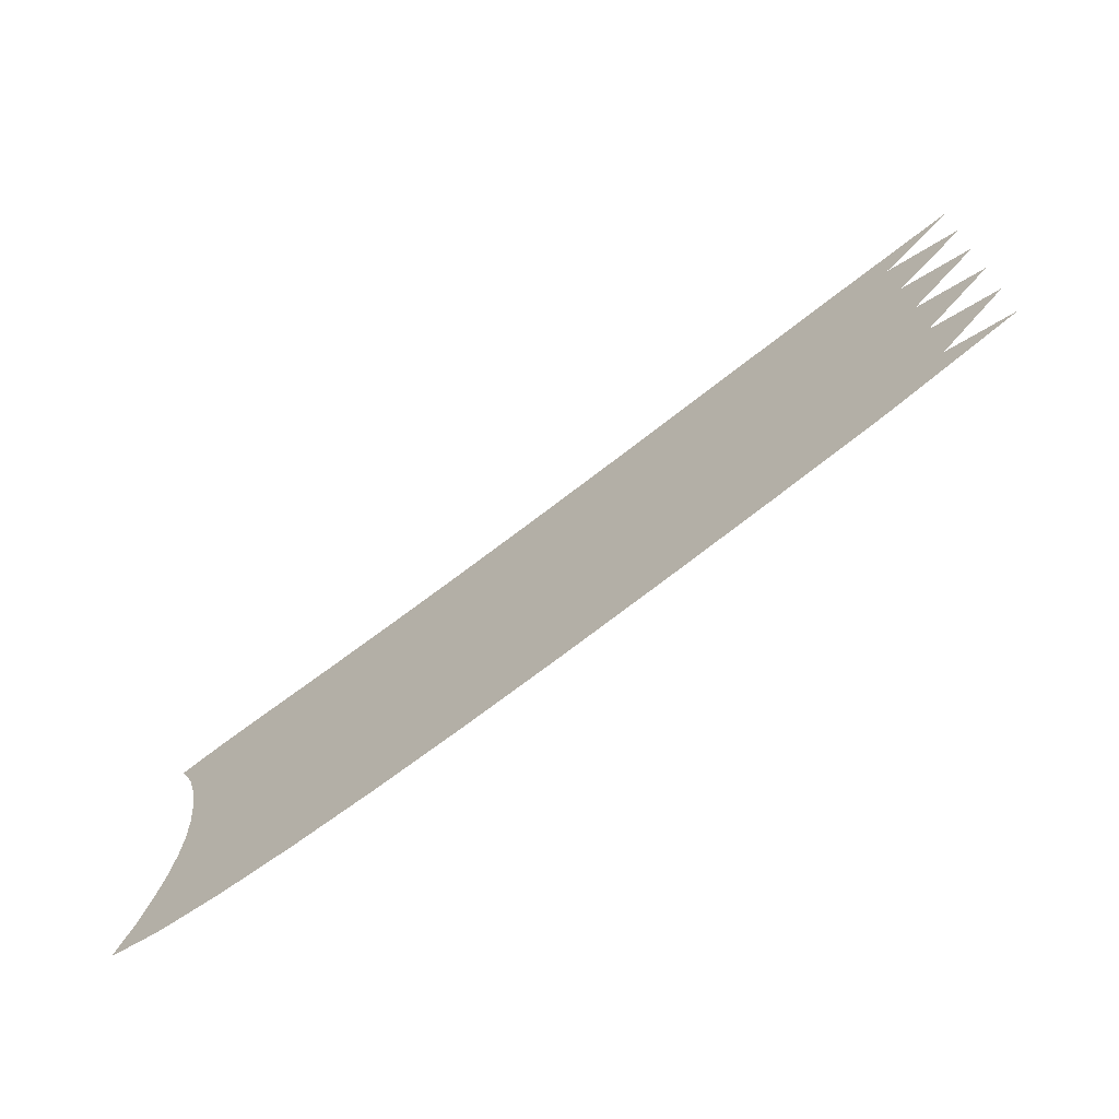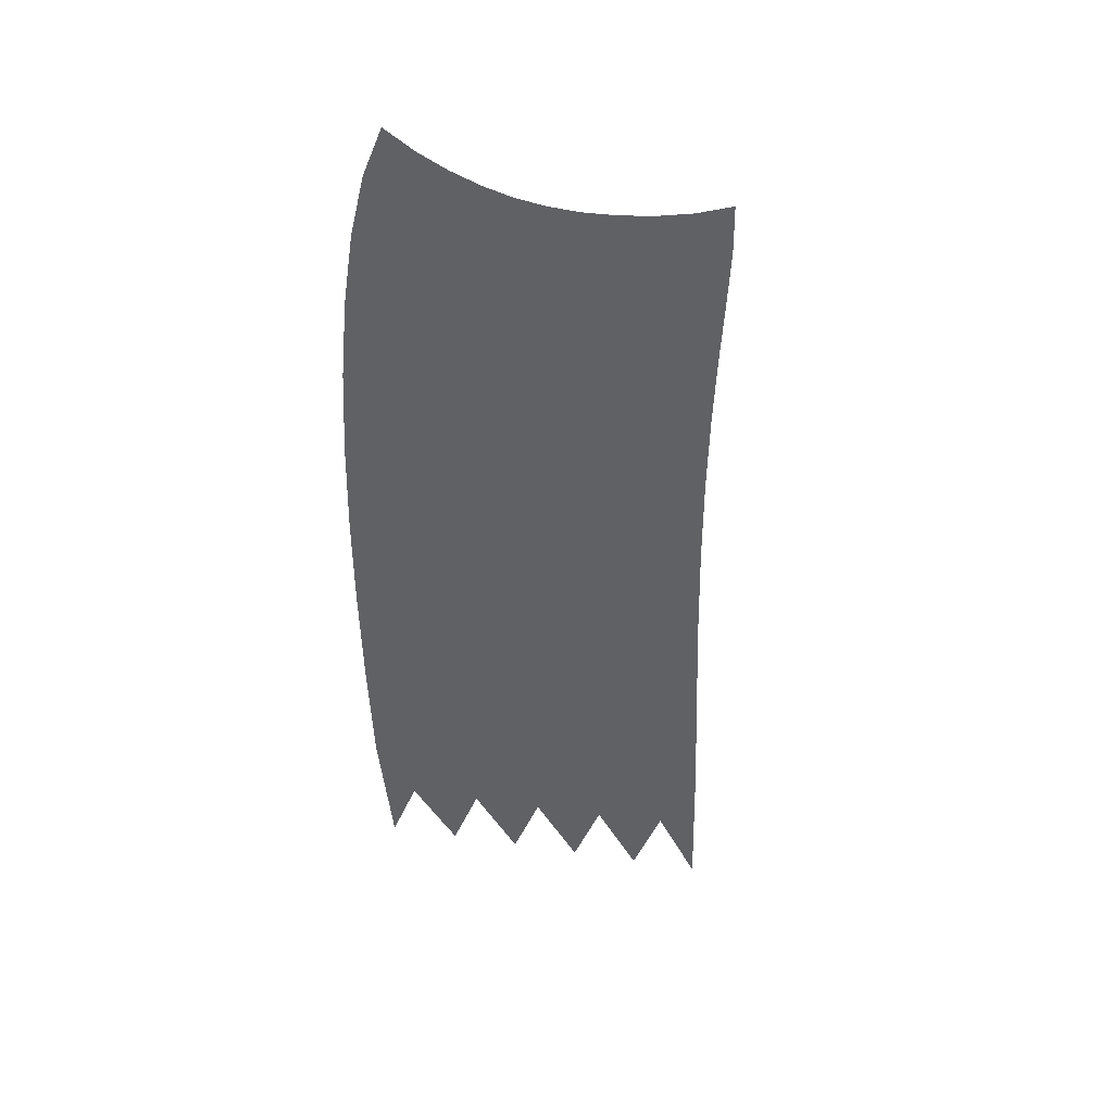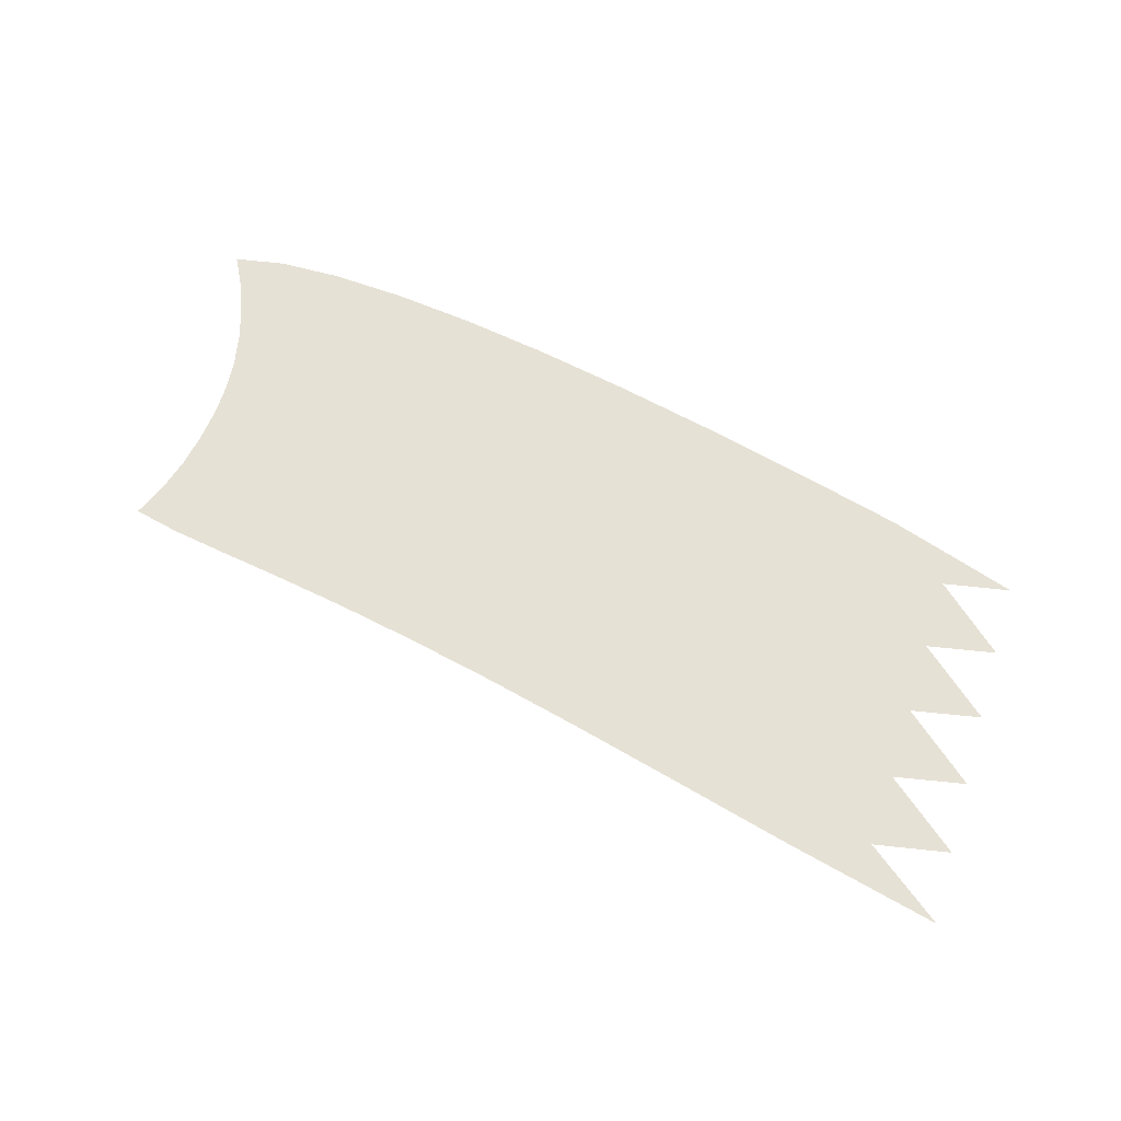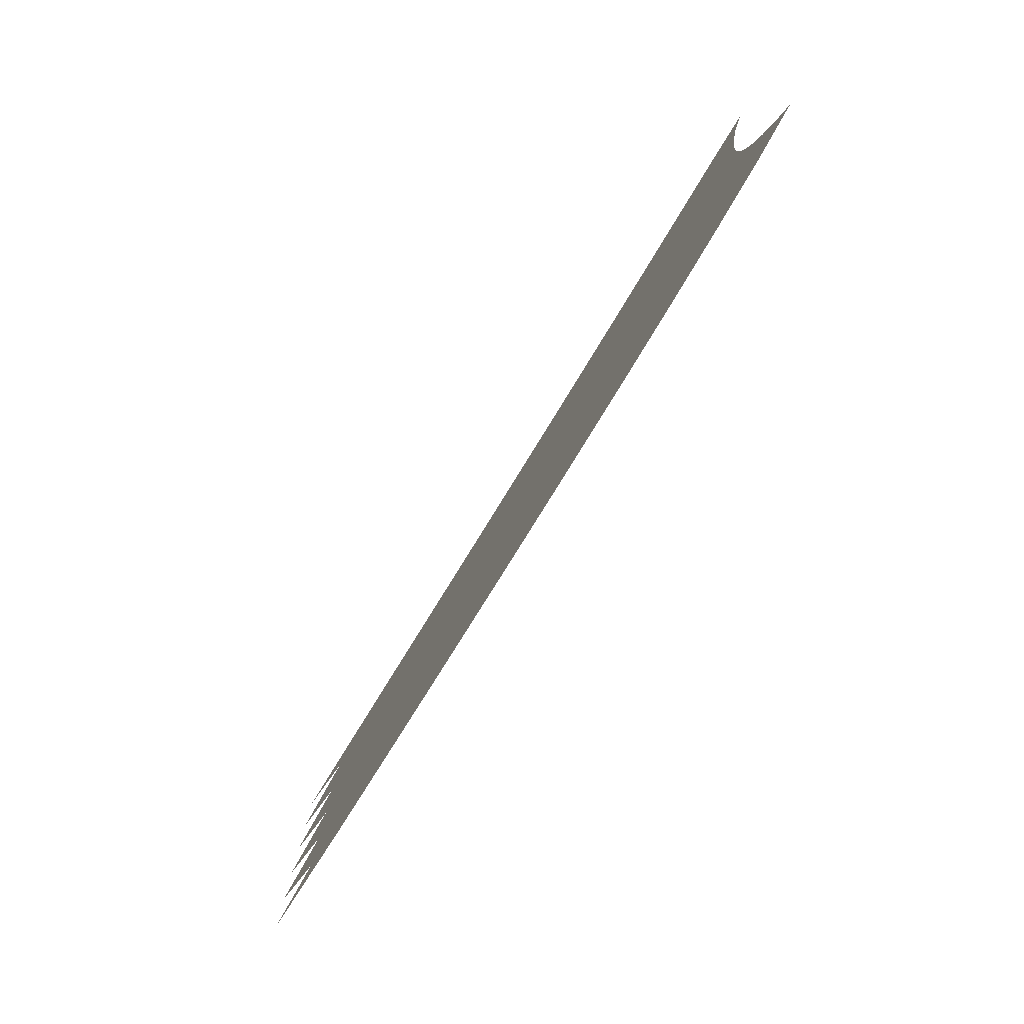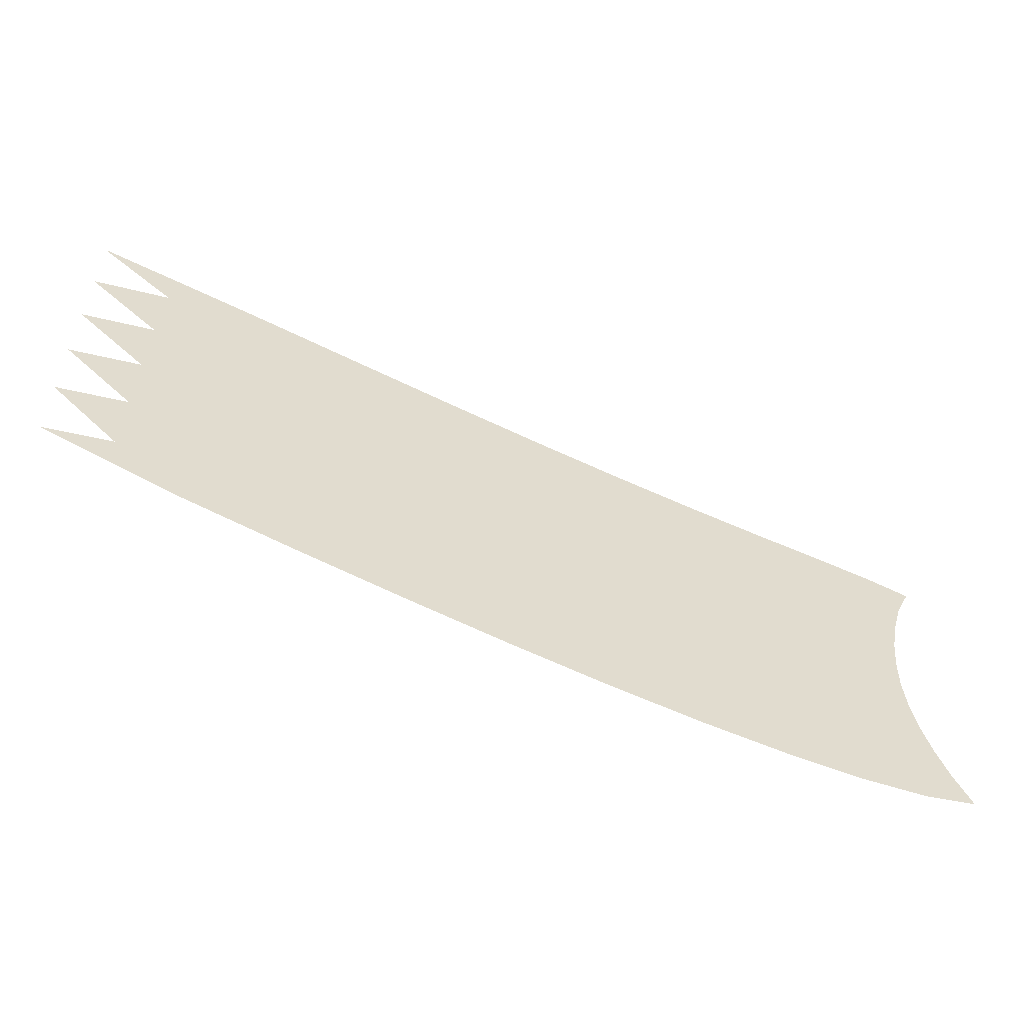
<metadata>
{"format":"obj","ext":"obj","renderer":"f3d","projection":"perspective","resolution":1024,"background":"white","views":[{"elev":-68.7,"azim":-145.5,"up":"+Y"},{"elev":-49.5,"azim":78.1,"up":"+Z"},{"elev":64.8,"azim":-163.3,"up":"+Z"},{"elev":-79.1,"azim":59.6,"up":"+Y"},{"elev":-57.1,"azim":-20.2,"up":"+Y"}]}
</metadata>
<code>
v  0.007132  9.998  0
v  2.174  9.493  0
v  3.846  9.077  0
v  5.323  8.714  0
v  6.667  8.404  0
v  7.892  8.146  0
v  9.002  7.938  0
v  9.998  7.773  0
v  10.88  7.64  0
v  11.65  7.519  0
v  12.29  7.375  0
v  1.06  9.191  0
v  2.281  8.958  0
v  3.755  8.589  0
v  5.186  8.237  0
v  6.521  7.929  0
v  7.746  7.671  0
v  8.858  7.46  0
v  9.853  7.292  0
v  10.73  7.158  0
v  11.48  7.04  0
v  12.09  6.91  0
v  0.01283  8.997  0
v  2.007  8.484  0
v  3.619  8.094  0
v  5.072  7.747  0
v  6.408  7.443  0
v  7.632  7.185  0
v  8.743  6.973  0
v  9.735  6.805  0
v  10.6  6.671  0
v  11.35  6.558  0
v  11.96  6.448  0
v  1.002  8.186  0
v  2.171  7.948  0
v  3.603  7.591  0
v  5.008  7.25  0
v  6.331  6.947  0
v  7.551  6.69  0
v  8.659  6.479  0
v  9.65  6.311  0
v  10.52  6.181  0
v  11.25  6.077  0
v  11.87  5.989  0
v  0.0123  7.997  0
v  1.944  7.475  0
v  3.52  7.087  0
v  4.951  6.746  0
v  6.276  6.445  0
v  7.497  6.189  0
v  8.607  5.979  0
v  9.598  5.814  0
v  10.46  5.689  0
v  11.2  5.598  0
v  11.82  5.535  0
v  0.9783  7.181  0
v  2.127  6.939  0
v  3.537  6.58  0
v  4.931  6.24  0
v  6.249  5.939  0
v  7.471  5.684  0
v  8.585  5.476  0
v  9.582  5.314  0
v  10.45  5.197  0
v  11.19  5.123  0
v  11.81  5.089  0
v  0.01206  6.996  0
v  1.918  6.465  0
v  3.478  6.074  0
v  4.904  5.731  0
v  6.234  5.431  0
v  7.466  5.177  0
v  8.591  4.972  0
v  9.599  4.815  0
v  10.48  4.709  0
v  11.23  4.653  0
v  11.85  4.654  0
v  0.9665  6.177  0
v  2.104  5.928  0
v  3.507  5.565  0
v  4.903  5.223  0
v  6.234  4.923  0
v  7.478  4.67  0
v  8.62  4.468  0
v  9.646  4.318  0
v  10.54  4.224  0
v  11.31  4.189  0
v  11.93  4.227  0
v  0.01186  5.996  0
v  1.894  5.454  0
v  3.447  5.057  0
v  4.881  4.713  0
v  6.231  4.413  0
v  7.496  4.162  0
v  8.662  3.964  0
v  9.716  3.822  0
v  10.64  3.74  0
v  11.42  3.728  0
v  12.05  3.803  0
v  0.9436  5.172  0
v  2.059  4.91  0
v  3.457  4.545  0
v  4.867  4.203  0
v  6.226  3.904  0
v  7.513  3.654  0
v  8.709  3.458  0
v  9.797  3.324  0
v  10.76  3.254  0
v  11.58  3.261  0
v  12.22  3.371  0
v  0.005785  4.999  0
v  1.806  4.425  0
v  3.359  4.034  0
v  4.814  3.693  0
v  6.2  3.394  0
v  7.514  3.143  0
v  8.744  2.949  0
v  9.871  2.819  0
v  10.88  2.759  0
v  11.76  2.781  0
v  12.46  2.907  0
f 1 2 13
f 1 13 12
f 2 3 14
f 2 14 13
f 3 4 15
f 3 15 14
f 4 5 16
f 4 16 15
f 5 6 17
f 5 17 16
f 6 7 18
f 6 18 17
f 7 8 19
f 7 19 18
f 8 9 20
f 8 20 19
f 9 10 21
f 9 21 20
f 10 11 22
f 10 22 21
f 12 13 24
f 12 24 23
f 13 14 25
f 13 25 24
f 14 15 26
f 14 26 25
f 15 16 27
f 15 27 26
f 16 17 28
f 16 28 27
f 17 18 29
f 17 29 28
f 18 19 30
f 18 30 29
f 19 20 31
f 19 31 30
f 20 21 32
f 20 32 31
f 21 22 33
f 21 33 32
f 23 24 35
f 23 35 34
f 24 25 36
f 24 36 35
f 25 26 37
f 25 37 36
f 26 27 38
f 26 38 37
f 27 28 39
f 27 39 38
f 28 29 40
f 28 40 39
f 29 30 41
f 29 41 40
f 30 31 42
f 30 42 41
f 31 32 43
f 31 43 42
f 32 33 44
f 32 44 43
f 34 35 46
f 34 46 45
f 35 36 47
f 35 47 46
f 36 37 48
f 36 48 47
f 37 38 49
f 37 49 48
f 38 39 50
f 38 50 49
f 39 40 51
f 39 51 50
f 40 41 52
f 40 52 51
f 41 42 53
f 41 53 52
f 42 43 54
f 42 54 53
f 43 44 55
f 43 55 54
f 45 46 57
f 45 57 56
f 46 47 58
f 46 58 57
f 47 48 59
f 47 59 58
f 48 49 60
f 48 60 59
f 49 50 61
f 49 61 60
f 50 51 62
f 50 62 61
f 51 52 63
f 51 63 62
f 52 53 64
f 52 64 63
f 53 54 65
f 53 65 64
f 54 55 66
f 54 66 65
f 56 57 68
f 56 68 67
f 57 58 69
f 57 69 68
f 58 59 70
f 58 70 69
f 59 60 71
f 59 71 70
f 60 61 72
f 60 72 71
f 61 62 73
f 61 73 72
f 62 63 74
f 62 74 73
f 63 64 75
f 63 75 74
f 64 65 76
f 64 76 75
f 65 66 77
f 65 77 76
f 67 68 79
f 67 79 78
f 68 69 80
f 68 80 79
f 69 70 81
f 69 81 80
f 70 71 82
f 70 82 81
f 71 72 83
f 71 83 82
f 72 73 84
f 72 84 83
f 73 74 85
f 73 85 84
f 74 75 86
f 74 86 85
f 75 76 87
f 75 87 86
f 76 77 88
f 76 88 87
f 78 79 90
f 78 90 89
f 79 80 91
f 79 91 90
f 80 81 92
f 80 92 91
f 81 82 93
f 81 93 92
f 82 83 94
f 82 94 93
f 83 84 95
f 83 95 94
f 84 85 96
f 84 96 95
f 85 86 97
f 85 97 96
f 86 87 98
f 86 98 97
f 87 88 99
f 87 99 98
f 89 90 101
f 89 101 100
f 90 91 102
f 90 102 101
f 91 92 103
f 91 103 102
f 92 93 104
f 92 104 103
f 93 94 105
f 93 105 104
f 94 95 106
f 94 106 105
f 95 96 107
f 95 107 106
f 96 97 108
f 96 108 107
f 97 98 109
f 97 109 108
f 98 99 110
f 98 110 109
f 100 101 112
f 100 112 111
f 101 102 113
f 101 113 112
f 102 103 114
f 102 114 113
f 103 104 115
f 103 115 114
f 104 105 116
f 104 116 115
f 105 106 117
f 105 117 116
f 106 107 118
f 106 118 117
f 107 108 119
f 107 119 118
f 108 109 120
f 108 120 119
f 109 110 121
f 109 121 120

</code>
